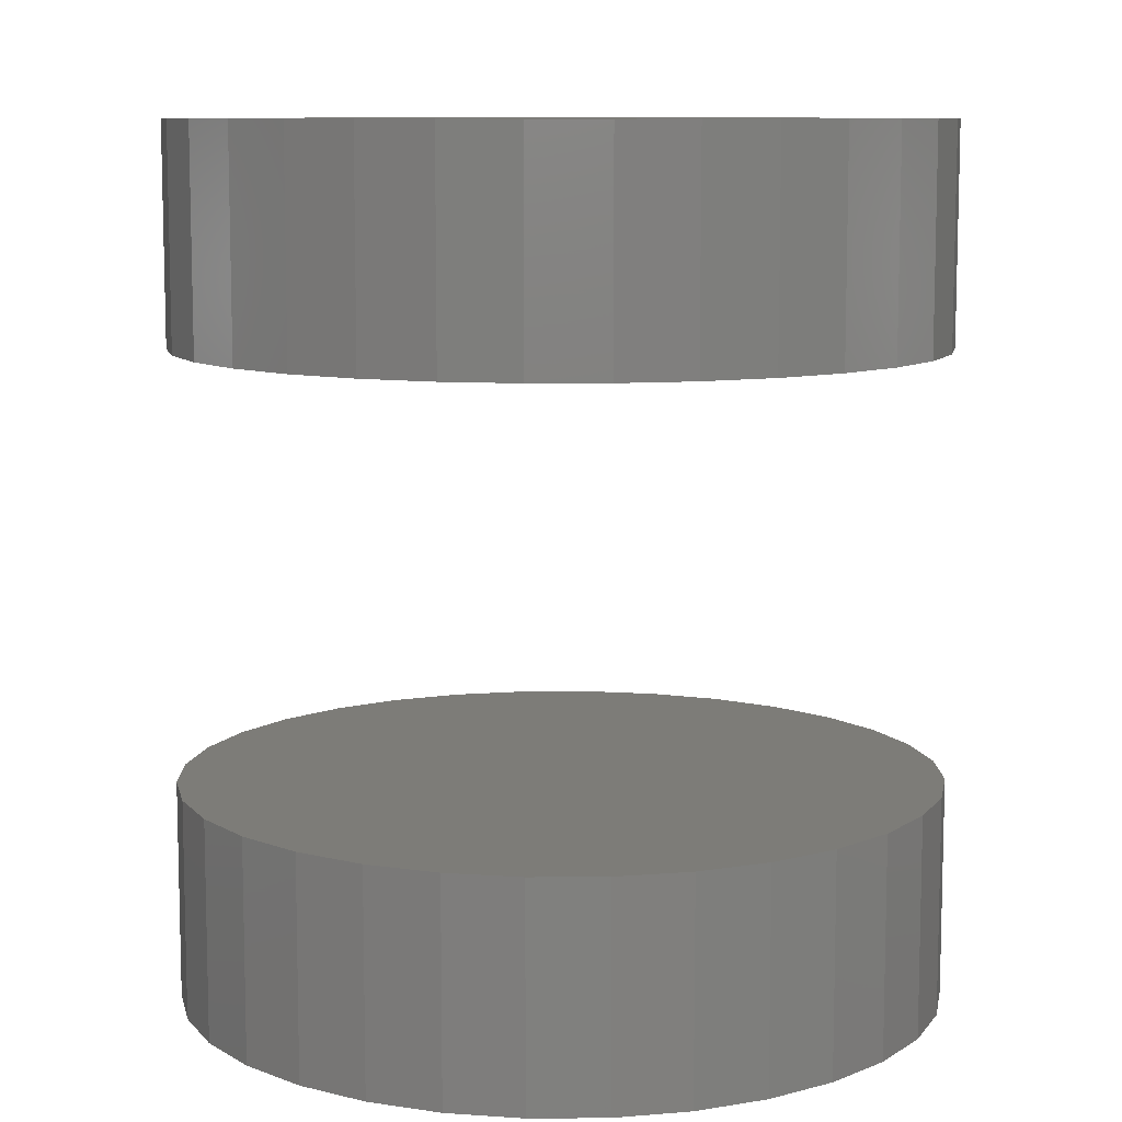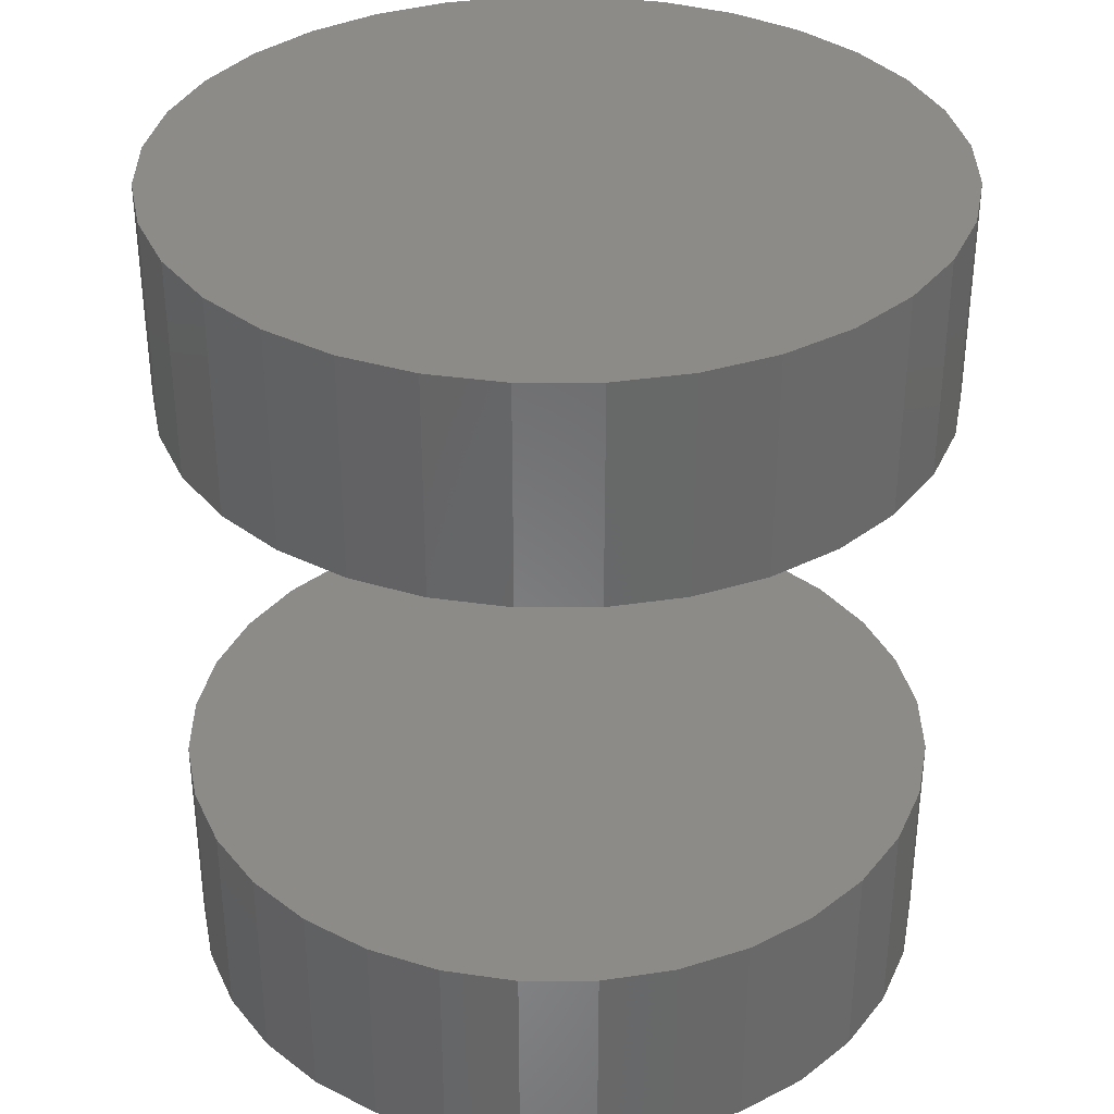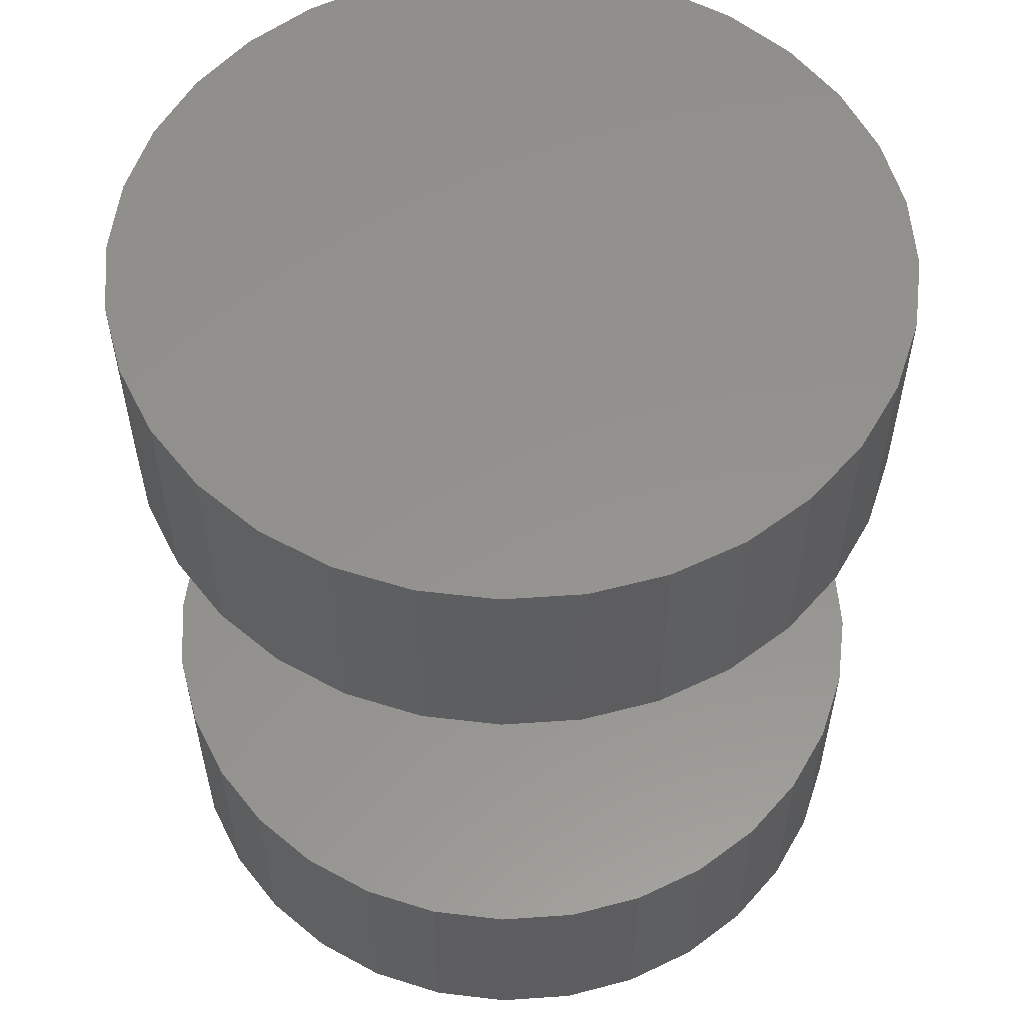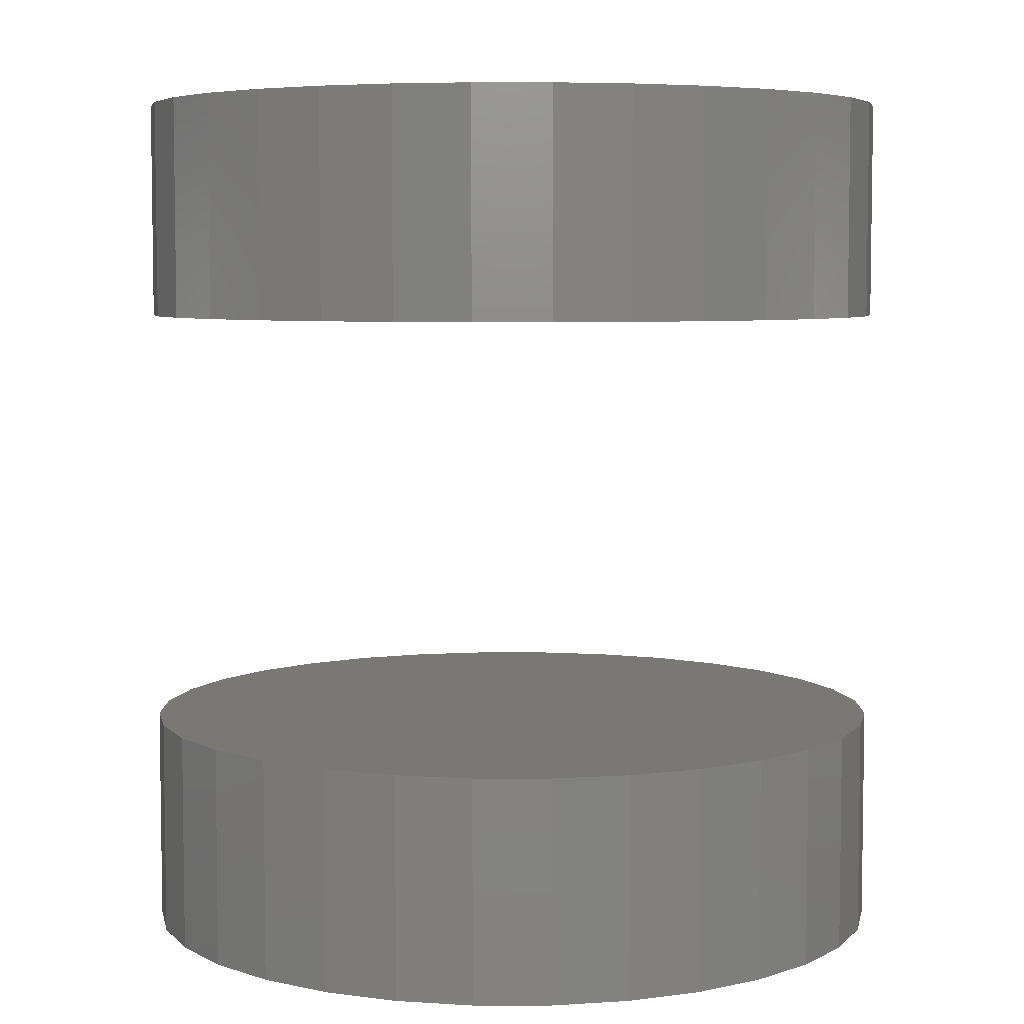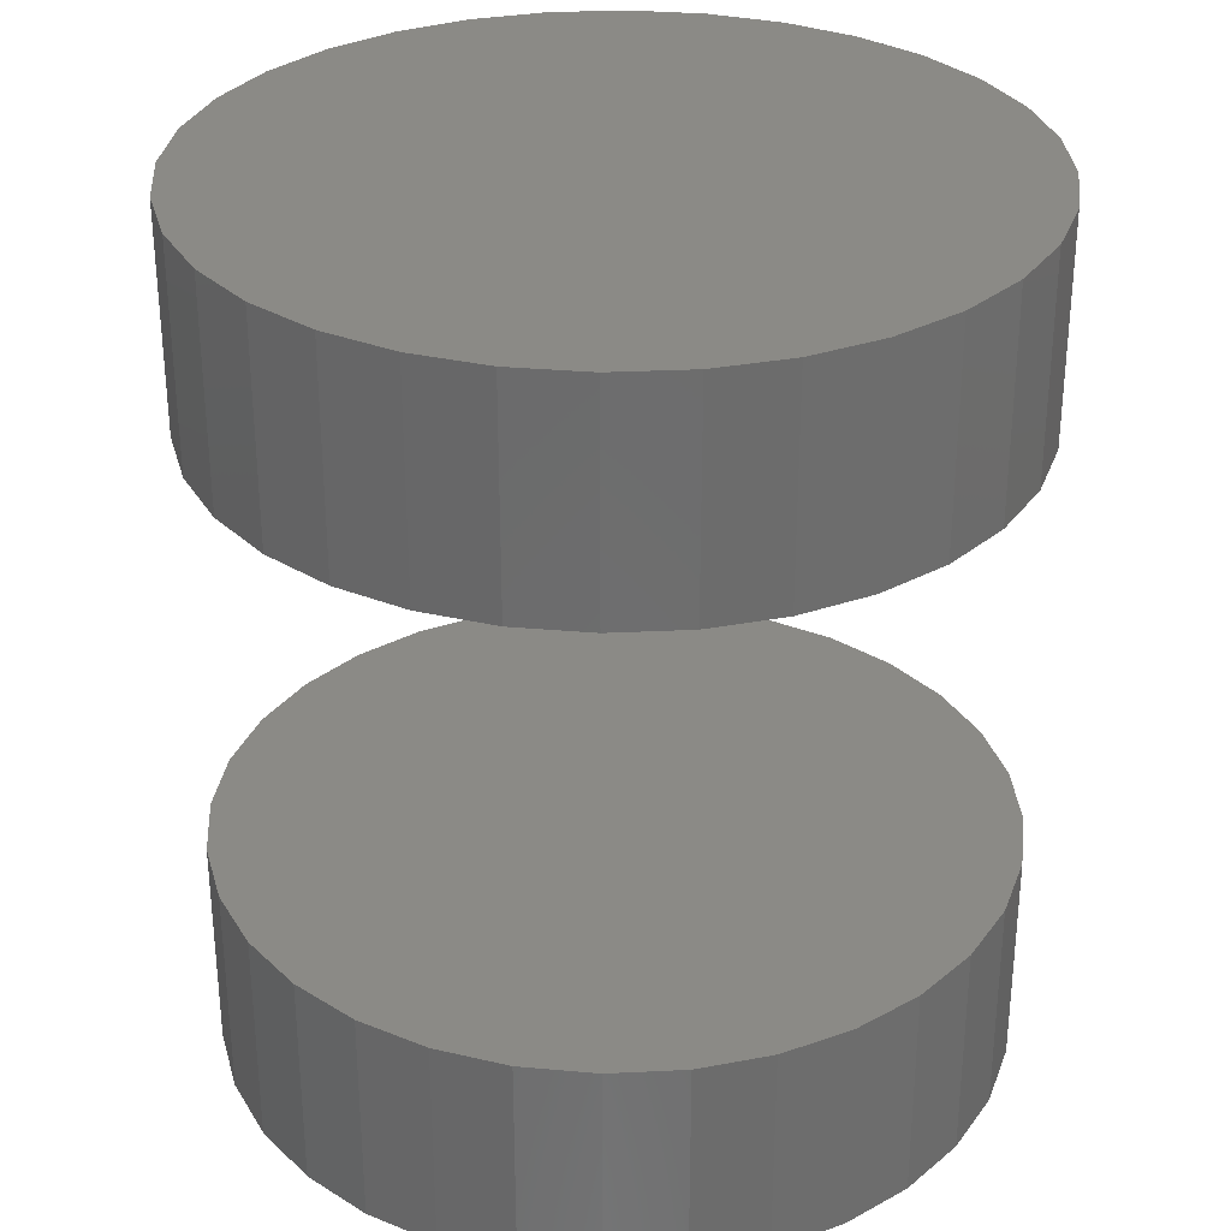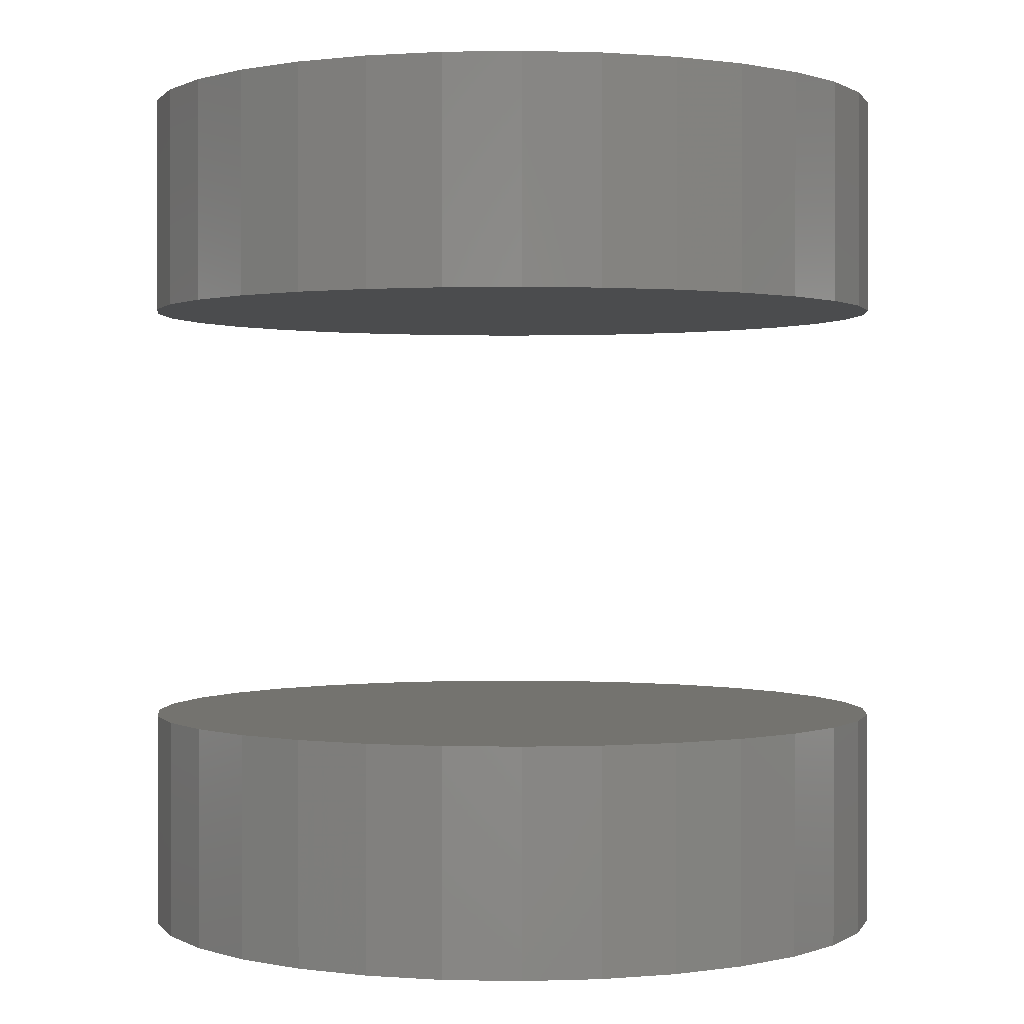
<metadata>
{"format":"stl","ext":"stl","renderer":"f3d","projection":"perspective","resolution":1024,"background":"white","views":[{"elev":9.4,"azim":-6.6,"up":"+Z"},{"elev":34.9,"azim":162.9,"up":"+Z"},{"elev":56.0,"azim":-133.5,"up":"+Z"},{"elev":5.7,"azim":-151.9,"up":"+Z"},{"elev":31.0,"azim":-88.3,"up":"+Z"},{"elev":0.7,"azim":99.8,"up":"+Z"}]}
</metadata>
<code>
# stl→obj: 128 verts, 248 faces
v -0.2921 3.674e-17 0.4297
v -0.2921 3.674e-17 0.6016
v -0.2863 0.05853 0.4297
v -0.2863 0.05853 0.6016
v -0.2693 0.1148 0.4297
v -0.2693 0.1148 0.6016
v -0.2415 0.1667 0.4297
v -0.2415 0.1667 0.6016
v -0.2042 0.2121 0.4297
v -0.2042 0.2121 0.6016
v -0.1588 0.2494 0.4297
v -0.1588 0.2494 0.6016
v -0.1069 0.2772 0.4297
v -0.1069 0.2772 0.6016
v -0.05063 0.2942 0.4297
v -0.05063 0.2942 0.6016
v 0.007895 0.3 0.4297
v 0.007895 0.3 0.6016
v 0.06642 0.2942 0.4297
v 0.06642 0.2942 0.6016
v 0.1227 0.2772 0.4297
v 0.1227 0.2772 0.6016
v 0.1746 0.2494 0.4297
v 0.1746 0.2494 0.6016
v 0.22 0.2121 0.4297
v 0.22 0.2121 0.6016
v 0.2573 0.1667 0.4297
v 0.2573 0.1667 0.6016
v 0.2851 0.1148 0.4297
v 0.2851 0.1148 0.6016
v 0.3021 0.05853 0.4297
v 0.3021 0.05853 0.6016
v 0.3079 -7.348e-17 0.4297
v 0.3079 1.11e-16 0.6016
v -0.2921 3.674e-17 -0.07812
v -0.2921 3.674e-17 0.09375
v -0.2863 0.05853 -0.07812
v -0.2863 0.05853 0.09375
v -0.2693 0.1148 -0.07812
v -0.2693 0.1148 0.09375
v -0.2415 0.1667 -0.07812
v -0.2415 0.1667 0.09375
v -0.2042 0.2121 -0.07812
v -0.2042 0.2121 0.09375
v -0.1588 0.2494 -0.07812
v -0.1588 0.2494 0.09375
v -0.1069 0.2772 -0.07812
v -0.1069 0.2772 0.09375
v -0.05063 0.2942 -0.07812
v -0.05063 0.2942 0.09375
v 0.007895 0.3 -0.07812
v 0.007895 0.3 0.09375
v 0.06642 0.2942 -0.07812
v 0.06642 0.2942 0.09375
v 0.1227 0.2772 -0.07812
v 0.1227 0.2772 0.09375
v 0.1746 0.2494 -0.07812
v 0.1746 0.2494 0.09375
v 0.22 0.2121 -0.07812
v 0.22 0.2121 0.09375
v 0.2573 0.1667 -0.07812
v 0.2573 0.1667 0.09375
v 0.2851 0.1148 -0.07812
v 0.2851 0.1148 0.09375
v 0.3021 0.05853 -0.07812
v 0.3021 0.05853 0.09375
v 0.3079 -7.348e-17 -0.07812
v 0.3079 0 0.09375
v 0.3021 -0.05853 0.4297
v 0.3021 -0.05853 0.6016
v 0.2851 -0.1148 0.4297
v 0.2851 -0.1148 0.6016
v 0.2573 -0.1667 0.4297
v 0.2573 -0.1667 0.6016
v 0.22 -0.2121 0.4297
v 0.22 -0.2121 0.6016
v 0.1746 -0.2494 0.4297
v 0.1746 -0.2494 0.6016
v 0.1227 -0.2772 0.4297
v 0.1227 -0.2772 0.6016
v 0.06642 -0.2942 0.4297
v 0.06642 -0.2942 0.6016
v 0.007895 -0.3 0.4297
v 0.007895 -0.3 0.6016
v -0.05063 -0.2942 0.4297
v -0.05063 -0.2942 0.6016
v -0.1069 -0.2772 0.4297
v -0.1069 -0.2772 0.6016
v -0.1588 -0.2494 0.4297
v -0.1588 -0.2494 0.6016
v -0.2042 -0.2121 0.4297
v -0.2042 -0.2121 0.6016
v -0.2415 -0.1667 0.4297
v -0.2415 -0.1667 0.6016
v -0.2693 -0.1148 0.4297
v -0.2693 -0.1148 0.6016
v -0.2863 -0.05853 0.4297
v -0.2863 -0.05853 0.6016
v 0.3021 -0.05853 -0.07812
v 0.3021 -0.05853 0.09375
v 0.2851 -0.1148 -0.07812
v 0.2851 -0.1148 0.09375
v 0.2573 -0.1667 -0.07812
v 0.2573 -0.1667 0.09375
v 0.22 -0.2121 -0.07812
v 0.22 -0.2121 0.09375
v 0.1746 -0.2494 -0.07812
v 0.1746 -0.2494 0.09375
v 0.1227 -0.2772 -0.07812
v 0.1227 -0.2772 0.09375
v 0.06642 -0.2942 -0.07812
v 0.06642 -0.2942 0.09375
v 0.007895 -0.3 -0.07812
v 0.007895 -0.3 0.09375
v -0.05063 -0.2942 -0.07812
v -0.05063 -0.2942 0.09375
v -0.1069 -0.2772 -0.07812
v -0.1069 -0.2772 0.09375
v -0.1588 -0.2494 -0.07812
v -0.1588 -0.2494 0.09375
v -0.2042 -0.2121 -0.07812
v -0.2042 -0.2121 0.09375
v -0.2415 -0.1667 -0.07812
v -0.2415 -0.1667 0.09375
v -0.2693 -0.1148 -0.07812
v -0.2693 -0.1148 0.09375
v -0.2863 -0.05853 -0.07812
v -0.2863 -0.05853 0.09375
f 1 2 3
f 3 2 4
f 3 4 5
f 5 4 6
f 5 6 7
f 7 6 8
f 7 8 9
f 9 8 10
f 9 10 11
f 11 10 12
f 11 12 13
f 13 12 14
f 13 14 15
f 15 14 16
f 15 16 17
f 17 16 18
f 17 18 19
f 19 18 20
f 19 20 21
f 21 20 22
f 21 22 23
f 23 22 24
f 23 24 25
f 25 24 26
f 25 26 27
f 27 26 28
f 27 28 29
f 29 28 30
f 29 30 31
f 31 30 32
f 31 32 33
f 33 32 34
f 35 36 37
f 37 36 38
f 37 38 39
f 39 38 40
f 39 40 41
f 41 40 42
f 41 42 43
f 43 42 44
f 43 44 45
f 45 44 46
f 45 46 47
f 47 46 48
f 47 48 49
f 49 48 50
f 49 50 51
f 51 50 52
f 51 52 53
f 53 52 54
f 53 54 55
f 55 54 56
f 55 56 57
f 57 56 58
f 57 58 59
f 59 58 60
f 59 60 61
f 61 60 62
f 61 62 63
f 63 62 64
f 63 64 65
f 65 64 66
f 65 66 67
f 67 66 68
f 33 34 69
f 69 34 70
f 69 70 71
f 71 70 72
f 71 72 73
f 73 72 74
f 73 74 75
f 75 74 76
f 75 76 77
f 77 76 78
f 77 78 79
f 79 78 80
f 79 80 81
f 81 80 82
f 81 82 83
f 83 82 84
f 83 84 85
f 85 84 86
f 85 86 87
f 87 86 88
f 87 88 89
f 89 88 90
f 89 90 91
f 91 90 92
f 91 92 93
f 93 92 94
f 93 94 95
f 95 94 96
f 95 96 97
f 97 96 98
f 97 98 1
f 1 98 2
f 67 68 99
f 99 68 100
f 99 100 101
f 101 100 102
f 101 102 103
f 103 102 104
f 103 104 105
f 105 104 106
f 105 106 107
f 107 106 108
f 107 108 109
f 109 108 110
f 109 110 111
f 111 110 112
f 111 112 113
f 113 112 114
f 113 114 115
f 115 114 116
f 115 116 117
f 117 116 118
f 117 118 119
f 119 118 120
f 119 120 121
f 121 120 122
f 121 122 123
f 123 122 124
f 123 124 125
f 125 124 126
f 125 126 127
f 127 126 128
f 127 128 35
f 35 128 36
f 50 54 52
f 54 50 56
f 56 50 48
f 56 48 58
f 58 48 46
f 58 46 60
f 60 46 44
f 60 44 62
f 62 44 42
f 62 42 64
f 64 42 40
f 64 40 66
f 66 40 38
f 66 38 68
f 68 38 36
f 68 36 100
f 100 36 128
f 100 128 102
f 102 128 126
f 102 126 104
f 104 126 124
f 104 124 106
f 106 124 122
f 106 122 108
f 108 122 120
f 108 120 110
f 110 120 118
f 110 118 112
f 112 118 116
f 112 116 114
f 17 19 15
f 83 85 81
f 81 85 87
f 81 87 79
f 79 87 89
f 79 89 77
f 77 89 91
f 77 91 75
f 75 91 93
f 75 93 73
f 73 93 95
f 73 95 71
f 71 95 97
f 71 97 69
f 69 97 1
f 69 1 33
f 33 1 3
f 33 3 31
f 31 3 5
f 31 5 29
f 29 5 7
f 29 7 27
f 27 7 9
f 27 9 25
f 25 9 11
f 25 11 23
f 23 11 13
f 23 13 21
f 21 13 15
f 21 15 19
f 51 53 49
f 113 115 111
f 111 115 117
f 111 117 109
f 109 117 119
f 109 119 107
f 107 119 121
f 107 121 105
f 105 121 123
f 105 123 103
f 103 123 125
f 103 125 101
f 101 125 127
f 101 127 99
f 99 127 35
f 99 35 67
f 67 35 37
f 67 37 65
f 65 37 39
f 65 39 63
f 63 39 41
f 63 41 61
f 61 41 43
f 61 43 59
f 59 43 45
f 59 45 57
f 57 45 47
f 57 47 55
f 55 47 49
f 55 49 53
f 16 20 18
f 20 16 22
f 22 16 14
f 22 14 24
f 24 14 12
f 24 12 26
f 26 12 10
f 26 10 28
f 28 10 8
f 28 8 30
f 30 8 6
f 30 6 32
f 32 6 4
f 32 4 34
f 34 4 2
f 34 2 70
f 70 2 98
f 70 98 72
f 72 98 96
f 72 96 74
f 74 96 94
f 74 94 76
f 76 94 92
f 76 92 78
f 78 92 90
f 78 90 80
f 80 90 88
f 80 88 82
f 82 88 86
f 82 86 84

</code>
